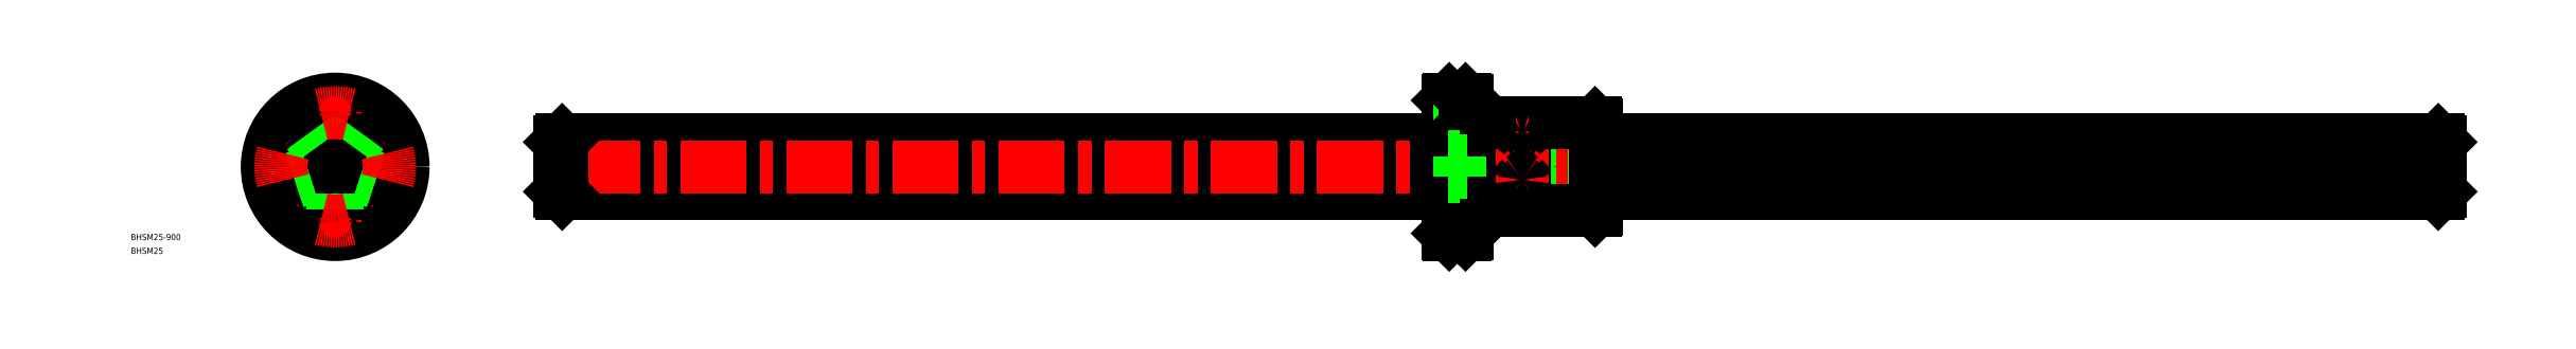
<metadata>
{"format":"dxf","ext":"dxf","renderer":"ezdxf+matplotlib","layout":"modelspace","background":"white","min_lineweight":24,"dpi":150}
</metadata>
<code>
0
SECTION
2
ENTITIES
0
LINE
8
0
10
108.7
20
5.046
30
0
11
532.7
21
5.046
31
0
0
LINE
8
0
10
108.7
20
2.896
30
0
11
532.7
21
2.896
31
0
0
LINE
8
0
10
108.7
20
-9.731
30
0
11
532.7
21
-9.731
31
0
0
LINE
8
0
10
108.7
20
-11.06
30
0
11
532.7
21
-11.06
31
0
0
LINE
8
0
10
532.7
20
12.85
30
0
11
108.6
21
12.85
31
0
0
LINE
8
0
10
532.7
20
-12.9
30
0
11
108.7
21
-12.9
31
0
0
LINE
8
CENTER
10
1010
20
0
30
0
11
105.7
21
0
31
0
0
LINE
8
0
10
107.7
20
11.9
30
0
11
107.7
21
-11.9
31
0
0
LINE
8
0
10
603.7
20
5.046
30
0
11
1007
21
5.046
31
0
0
LINE
8
0
10
603.7
20
2.896
30
0
11
1007
21
2.896
31
0
0
LINE
8
0
10
603.7
20
-9.731
30
0
11
1007
21
-9.731
31
0
0
LINE
8
0
10
603.7
20
-11.06
30
0
11
1007
21
-11.06
31
0
0
LINE
8
0
10
1007
20
12.85
30
0
11
603.7
21
12.85
31
0
0
LINE
8
0
10
1007
20
-12.9
30
0
11
603.7
21
-12.9
31
0
0
LINE
8
0
10
532.7
20
-11.06
30
0
11
603.7
21
-11.06
31
0
0
LINE
8
0
10
532.7
20
-9.731
30
0
11
603.7
21
-9.731
31
0
0
LINE
8
0
10
532.7
20
2.896
30
0
11
603.7
21
2.896
31
0
0
LINE
8
0
10
532.7
20
5.046
30
0
11
603.7
21
5.046
31
0
0
LINE
8
0
10
603.7
20
-12.9
30
0
11
532.7
21
-12.9
31
0
0
LINE
8
0
10
603.7
20
12.85
30
0
11
532.7
21
12.85
31
0
0
LINE
8
0
10
533.3
20
-32.5
30
0
11
541.1
21
-32.5
31
0
0
LINE
8
0
10
538.1
20
-28.75
30
0
11
541.7
21
-28.75
31
0
0
LINE
8
0
10
541.7
20
-23.25
30
0
11
538.1
21
-23.25
31
0
0
LINE
8
CENTER
10
543.7
20
-26
30
0
11
530.7
21
-26
31
0
0
LINE
8
0
10
541.1
20
32.5
30
0
11
533.3
21
32.5
31
0
0
LINE
8
CENTER
10
543.7
20
26
30
0
11
530.7
21
26
31
0
0
LINE
8
0
10
541.7
20
23.25
30
0
11
538.1
21
23.25
31
0
0
LINE
8
0
10
538.1
20
28.75
30
0
11
541.7
21
28.75
31
0
0
LINE
8
0
10
533.3
20
32.5
30
0
11
533.3
21
-32.5
31
0
0
LINE
8
0
10
532.7
20
31.9
30
0
11
532.7
21
-31.9
31
0
0
LINE
8
0
10
538.1
20
-30.75
30
0
11
538.1
21
-21.25
31
0
0
LINE
8
0
10
532.7
20
-31.9
30
0
11
533.3
21
-32.5
31
0
0
LINE
8
0
10
538.1
20
-30.75
30
0
11
532.7
21
-30.75
31
0
0
LINE
8
0
10
532.7
20
-21.25
30
0
11
538.1
21
-21.25
31
0
0
LINE
8
0
10
532.7
20
31.9
30
0
11
533.3
21
32.5
31
0
0
LINE
8
0
10
538.1
20
30.75
30
0
11
538.1
21
21.25
31
0
0
LINE
8
0
10
532.7
20
21.25
30
0
11
538.1
21
21.25
31
0
0
LINE
8
0
10
538.1
20
30.75
30
0
11
532.7
21
30.75
31
0
0
LINE
8
0
10
569.4
20
21
30
0
11
569.4
21
-21
31
0
0
LINE
8
0
10
567
20
21
30
0
11
567
21
-21
31
0
0
LINE
8
0
10
541.7
20
-31.9
30
0
11
541.7
21
31.9
31
0
0
LINE
8
0
10
541.1
20
32.5
30
0
11
541.1
21
-32.5
31
0
0
LINE
8
0
10
542.3
20
21
30
0
11
542.3
21
-21
31
0
0
LINE
8
0
10
603.1
20
21
30
0
11
603.1
21
-21
31
0
0
LINE
8
0
10
603.7
20
20.4
30
0
11
603.7
21
-20.4
31
0
0
LINE
8
CENTER
10
568.2
20
23.57
30
0
11
568.2
21
-24.1
31
0
0
LINE
8
0
10
603.1
20
-21
30
0
11
569.4
21
-21
31
0
0
LINE
8
0
10
542.3
20
-21
30
0
11
567
21
-21
31
0
0
LINE
8
0
10
541.7
20
-31.9
30
0
11
541.1
21
-32.5
31
0
0
LINE
8
0
10
541.7
20
-20.4
30
0
11
542.3
21
-21
31
0
0
ARC
8
0
10
568.2
20
-21.9
30
0
40
1.5
50
36.87
51
143.1
0
LINE
8
0
10
603.7
20
-20.4
30
0
11
603.1
21
-21
31
0
0
LINE
8
0
10
603.1
20
21
30
0
11
569.4
21
21
31
0
0
LINE
8
0
10
541.1
20
32.5
30
0
11
541.7
21
31.9
31
0
0
LINE
8
0
10
542.3
20
21
30
0
11
567
21
21
31
0
0
LINE
8
0
10
542.3
20
21
30
0
11
541.7
21
20.4
31
0
0
ARC
8
0
10
568.2
20
21.9
30
0
40
1.5
50
216.9
51
323.1
0
LINE
8
0
10
603.1
20
21
30
0
11
603.7
21
20.4
31
0
0
LINE
8
0
10
1008
20
11.9
30
0
11
1008
21
-11.9
31
0
0
INSERT
8
0
2
*U2
10
0
20
0
30
0
0
INSERT
8
0
2
*U3
10
0
20
0
30
0
0
LINE
8
0
10
1007
20
12.85
30
0
11
1008
21
11.9
31
0
0
LINE
8
0
10
1007
20
-12.9
30
0
11
1008
21
-11.9
31
0
0
LINE
8
0
10
107.7
20
11.9
30
0
11
108.6
21
12.85
31
0
0
LINE
8
0
10
107.7
20
-11.9
30
0
11
108.7
21
-12.9
31
0
0
LINE
8
0
10
108.7
20
-12.9
30
0
11
108.7
21
12.85
31
0
0
LINE
8
0
10
1007
20
12.85
30
0
11
1007
21
-12.9
31
0
0
CIRCLE
8
0
10
0
20
0
30
0
40
20.4
0
CIRCLE
8
0
10
0
20
0
30
0
40
21
0
CIRCLE
8
0
10
0
20
0
30
0
40
32.5
0
LINE
8
CENTER
10
-34.5
20
0
30
0
11
34.5
21
0
31
0
0
CIRCLE
8
0
10
0
20
0
30
0
40
31.9
0
LINE
8
CENTER
10
0
20
-34.5
30
0
11
0
21
34.5
31
0
0
CIRCLE
8
0
10
-26
20
0
30
0
40
2.75
0
CIRCLE
8
0
10
-26
20
0
30
0
40
4.75
0
CIRCLE
8
0
10
0
20
-26
30
0
40
4.75
0
CIRCLE
8
0
10
0
20
-26
30
0
40
2.75
0
CIRCLE
8
0
10
0
20
26
30
0
40
4.75
0
CIRCLE
8
0
10
0
20
26
30
0
40
2.75
0
CIRCLE
8
0
10
26
20
0
30
0
40
4.75
0
CIRCLE
8
0
10
26
20
0
30
0
40
2.75
0
ARC
8
0
10
-1.136e-13
20
14.5
30
0
40
2
50
235.6
51
304.4
0
LINE
8
CENTER
10
-14.17
20
4.604
30
0
11
-10.14
21
3.295
31
0
0
LINE
8
CENTER
10
14.17
20
4.604
30
0
11
10.14
21
3.295
31
0
0
LINE
8
CENTER
10
-8.758
20
-12.05
30
0
11
-6.268
21
-8.627
31
0
0
LINE
8
CENTER
10
8.758
20
-12.05
30
0
11
6.268
21
-8.627
31
0
0
ARC
8
0
10
-8.523
20
-11.73
30
0
40
2
50
19.57
51
88.43
0
ARC
8
0
10
-13.79
20
4.481
30
0
40
2
50
307.6
51
16.43
0
ARC
8
0
10
8.523
20
-11.73
30
0
40
2
50
91.57
51
160.4
0
ARC
8
0
10
13.79
20
4.481
30
0
40
2
50
163.6
51
232.4
0
LINE
8
CENTER
10
21.87
20
-7.107
30
0
11
10.37
21
-3.368
31
0
0
LINE
8
CENTER
10
-21.87
20
-7.107
30
0
11
-10.37
21
-3.368
31
0
0
LINE
8
CENTER
10
13.52
20
18.61
30
0
11
6.407
21
8.818
31
0
0
LINE
8
CENTER
10
-13.52
20
18.61
30
0
11
-6.407
21
8.818
31
0
0
ARC
8
0
10
0
20
0
30
0
40
12.9
50
23.03
51
84.97
0
ARC
8
0
10
0
20
0
30
0
40
12.9
50
95.03
51
157
0
ARC
8
0
10
0
20
0
30
0
40
12.9
50
167
51
229
0
ARC
8
0
10
0
20
0
30
0
40
12.9
50
239
51
301
0
ARC
8
0
10
0
20
0
30
0
40
12.9
50
311
51
12.97
0
CIRCLE
8
0
10
0
20
0
30
0
40
11.66
0
LINE
8
0
10
1
20
-12.86
30
0
11
1
21
-20.38
31
0
0
LINE
8
0
10
-1
20
-12.86
30
0
11
-1
21
-20.38
31
0
0
LINE
8
0
10
19.69
20
-5.345
30
0
11
12.54
21
-3.023
31
0
0
LINE
8
0
10
19.07
20
-7.247
30
0
11
11.92
21
-4.925
31
0
0
LINE
8
0
10
-19.69
20
-5.345
30
0
11
-12.54
21
-3.023
31
0
0
LINE
8
0
10
-19.07
20
-7.247
30
0
11
-11.92
21
-4.925
31
0
0
LINE
8
0
10
11.17
20
17.07
30
0
11
6.751
21
10.99
31
0
0
LINE
8
0
10
12.79
20
15.9
30
0
11
8.369
21
9.817
31
0
0
LINE
8
0
10
-12.79
20
15.9
30
0
11
-8.369
21
9.817
31
0
0
LINE
8
0
10
-11.17
20
17.07
30
0
11
-6.751
21
10.99
31
0
0
ARC
8
CENTER
10
0
20
0
30
0
40
26
50
255.1
51
284.9
0
ARC
8
CENTER
10
0
20
0
30
0
40
26
50
345.1
51
14.89
0
ARC
8
CENTER
10
0
20
0
30
0
40
26
50
75.11
51
104.9
0
ARC
8
CENTER
10
0
20
0
30
0
40
26
50
165.1
51
194.9
0
LINE
8
0
10
541.7
20
-2.75
30
0
11
538.1
21
-2.75
31
0
0
LINE
8
0
10
538.1
20
2.75
30
0
11
541.7
21
2.75
31
0
0
LINE
8
0
10
538.1
20
4.75
30
0
11
538.1
21
-4.75
31
0
0
LINE
8
0
10
532.7
20
-4.75
30
0
11
538.1
21
-4.75
31
0
0
LINE
8
0
10
538.1
20
4.75
30
0
11
532.7
21
4.75
31
0
0
LINE
8
CENTER
10
571.2
20
16.5
30
0
11
565.2
21
16.5
31
0
0
LINE
8
CENTER
10
571.2
20
-6.304
30
0
11
565.2
21
-6.304
31
0
0
ARC
8
0
10
567.7
20
16.44
30
0
40
0.5387
50
105.2
51
173
0
ARC
8
0
10
567.7
20
16.54
30
0
40
0.5525
50
183.6
51
243.1
0
ARC
8
0
10
568.6
20
16.54
30
0
40
0.5525
50
296.9
51
356.4
0
ARC
8
0
10
568.6
20
16.44
30
0
40
0.5387
50
7.021
51
74.81
0
ARC
8
0
10
568.2
20
15.4
30
0
40
1.671
50
68.72
51
111.3
0
ARC
8
0
10
568.2
20
17.61
30
0
40
1.709
50
245.9
51
294.1
0
ARC
8
0
10
568.2
20
-6.375
30
0
40
1.008
50
126.5
51
176
0
ARC
8
0
10
568.1
20
-6.263
30
0
40
0.9205
50
182.6
51
238.7
0
ARC
8
0
10
568.3
20
-6.263
30
0
40
0.9205
50
301.3
51
357.4
0
ARC
8
0
10
568.2
20
-6.375
30
0
40
1.008
50
4.023
51
53.54
0
ARC
8
0
10
568.2
20
-6.26
30
0
40
0.9151
50
49.58
51
130.4
0
ARC
8
0
10
568.2
20
-6.36
30
0
40
0.8875
50
230.9
51
309.1
0
ENDSEC
0
EOF

</code>
